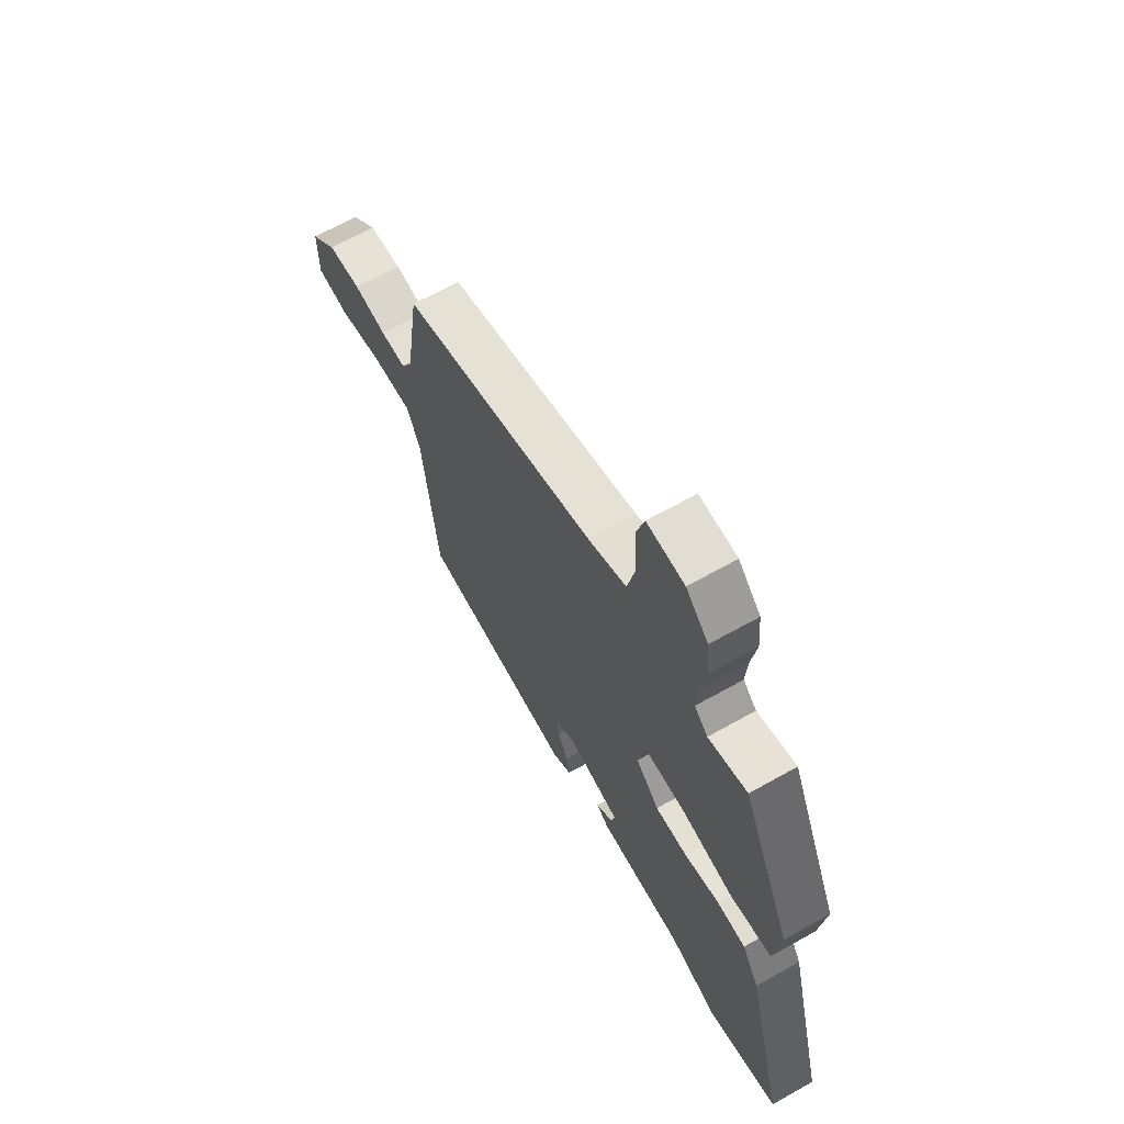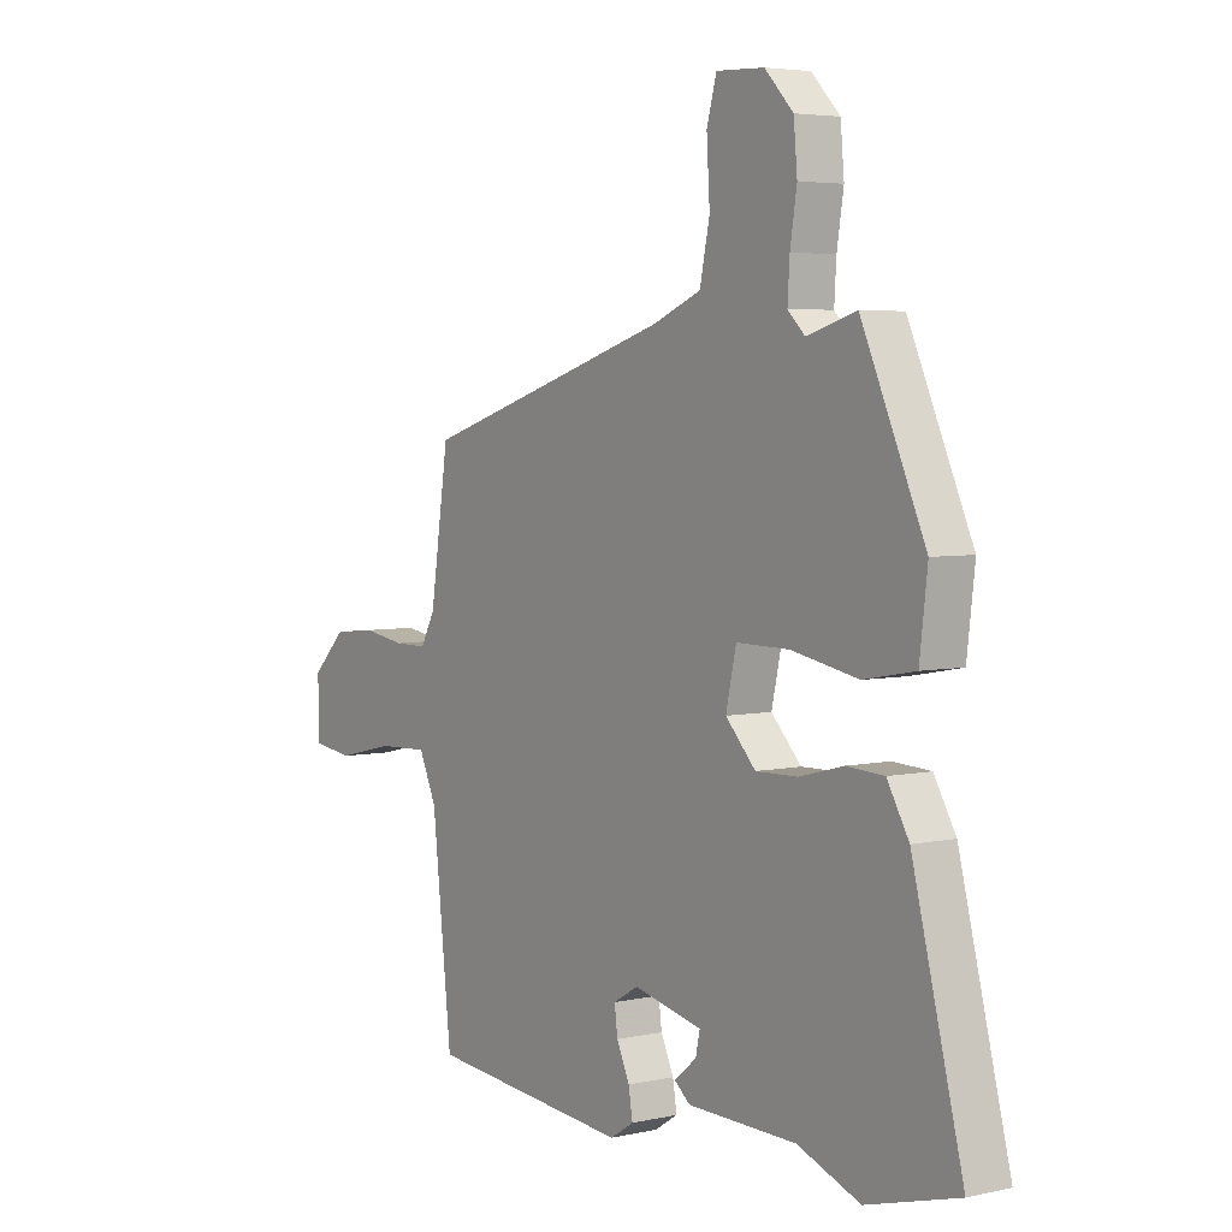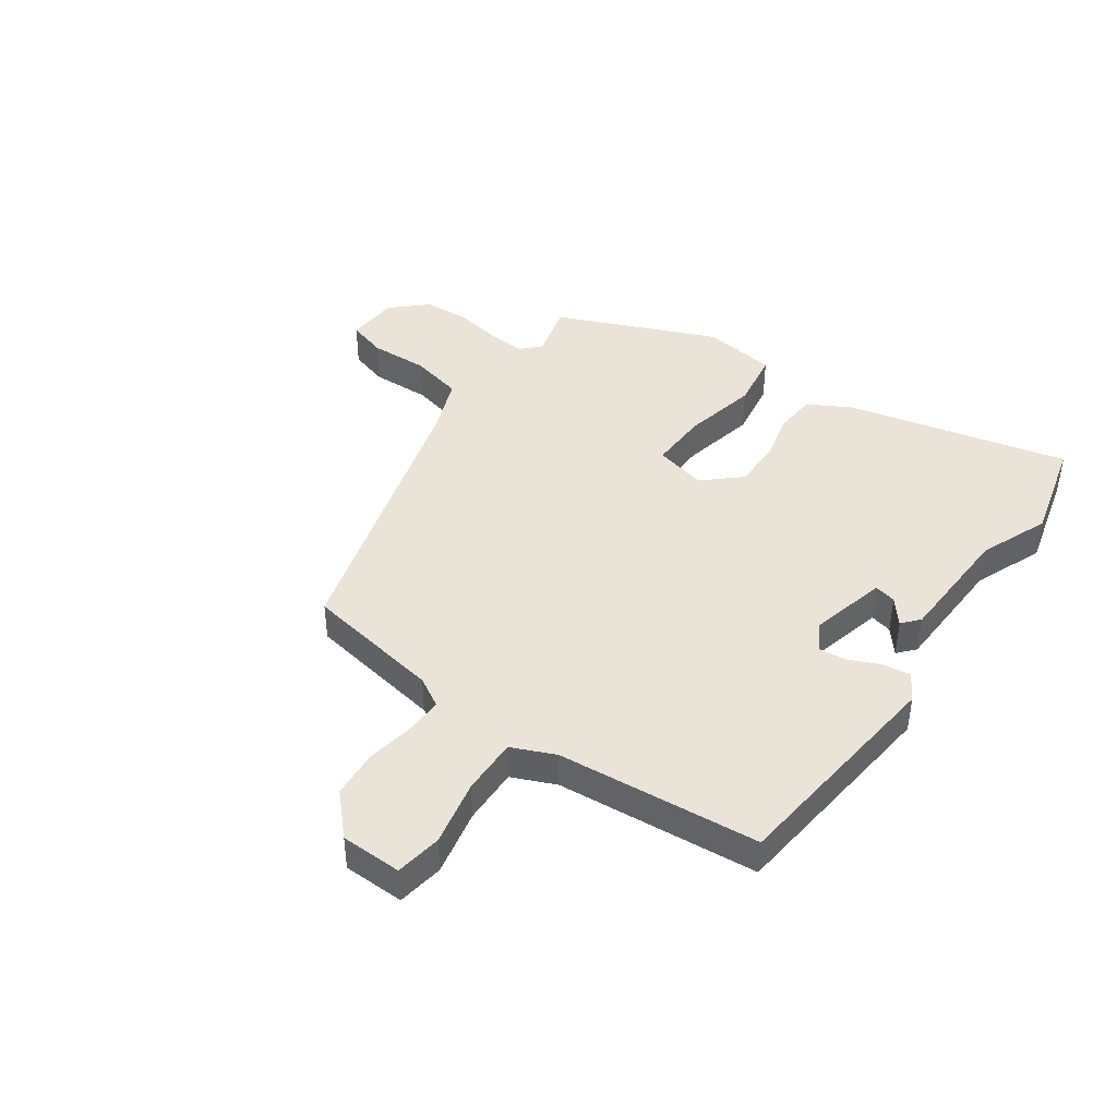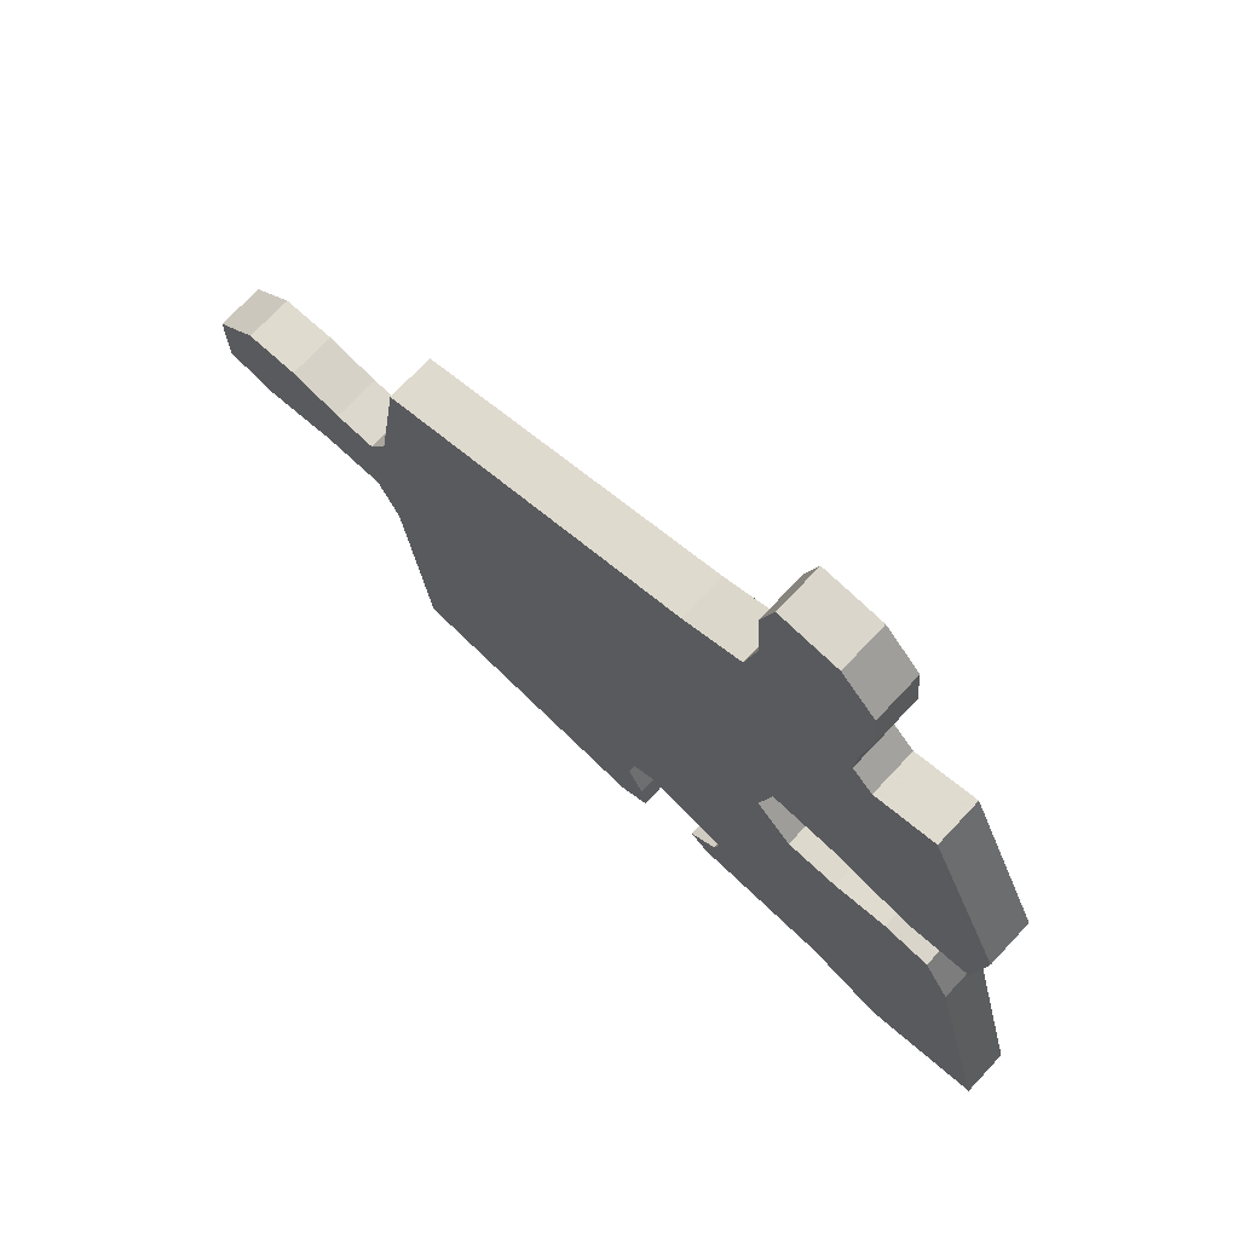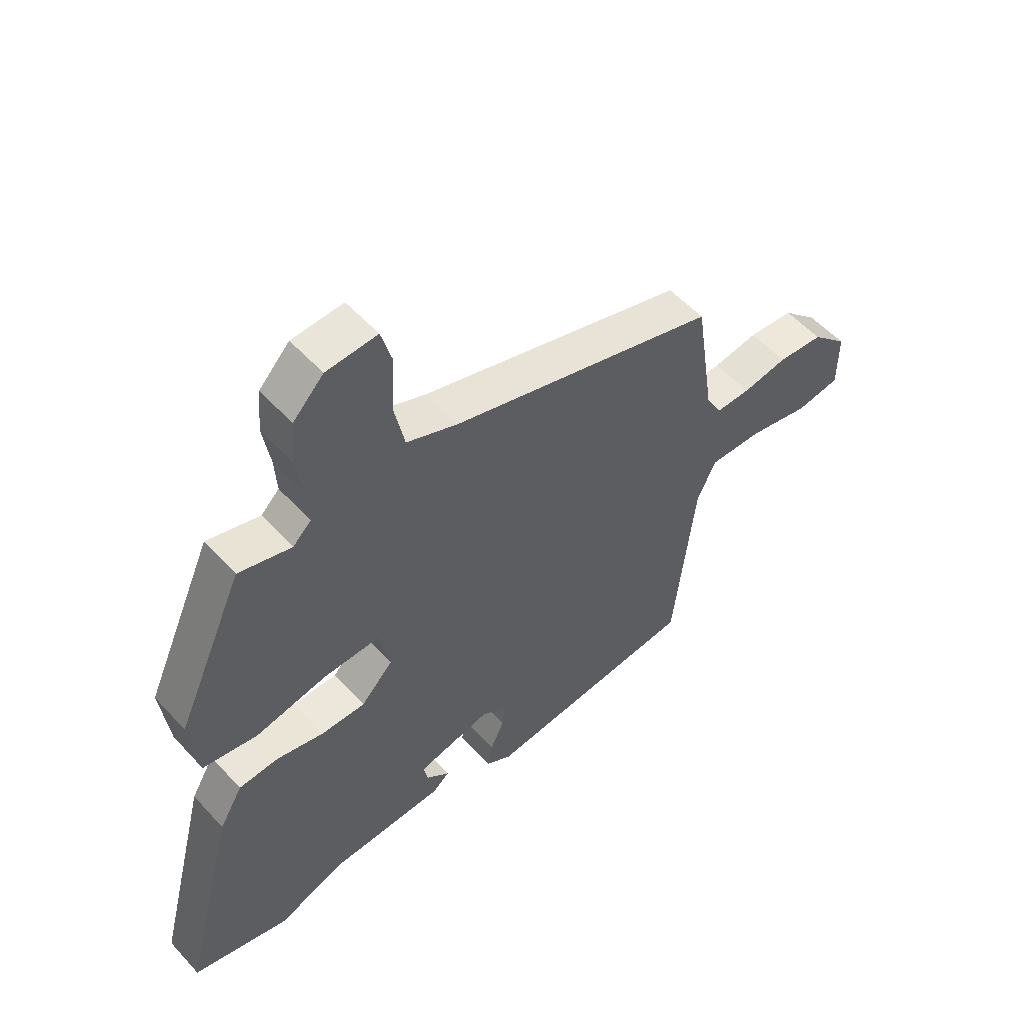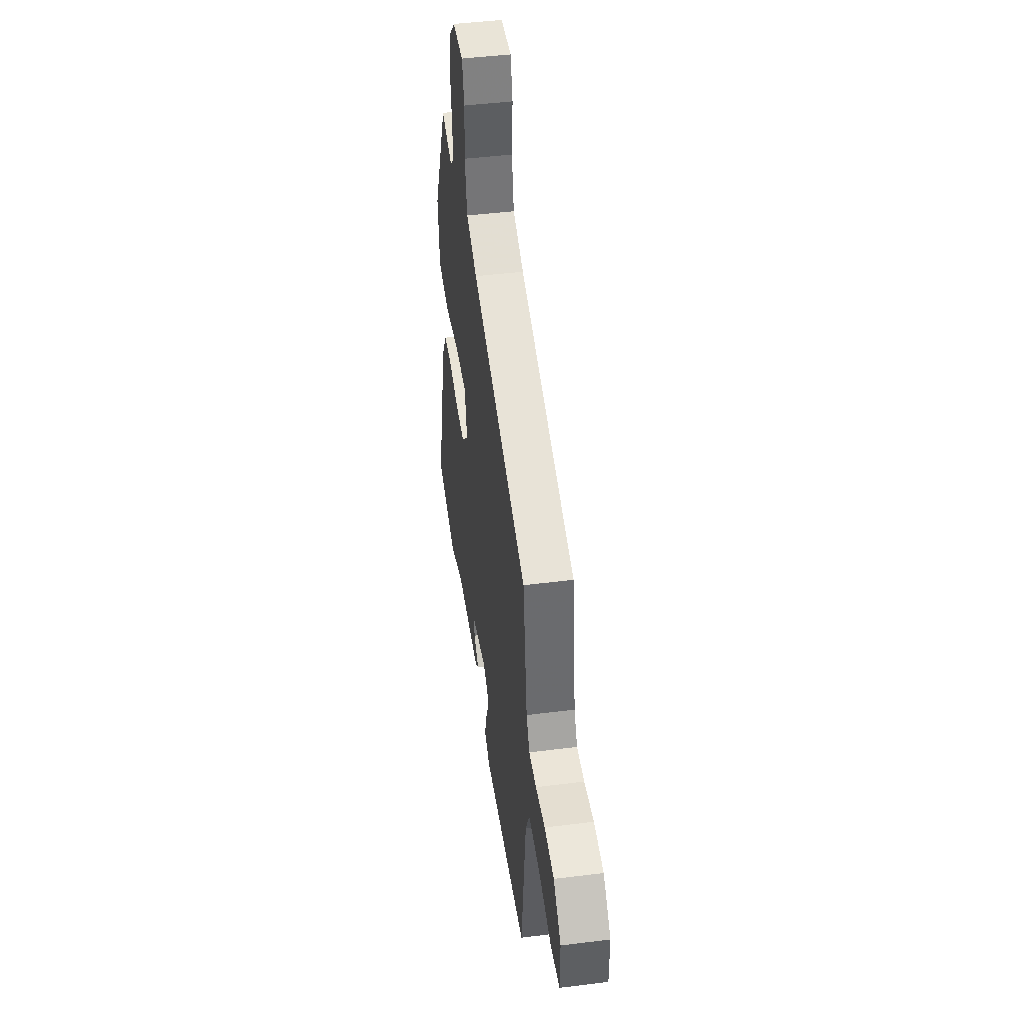
<metadata>
{"format":"obj","ext":"obj","renderer":"f3d","projection":"perspective","resolution":1024,"background":"white","views":[{"elev":66.4,"azim":-119.4,"up":"+Z"},{"elev":4.5,"azim":-125.3,"up":"+Z"},{"elev":42.9,"azim":126.4,"up":"+Y"},{"elev":72.6,"azim":-136.7,"up":"+Z"},{"elev":54.6,"azim":-41.4,"up":"+Z"},{"elev":45.8,"azim":81.8,"up":"+Z"}]}
</metadata>
<code>
v 0.456 0.07 0.345
v 0.492 0.07 0.107
v 0.52 0.07 0.056
v 0.584 0.07 0.056
v 0.666 0.07 0.069
v 0.749 0.07 0.061
v 0.815 0.07 -0.004
v 0.815 0.07 -0.109
v 0.735 0.07 -0.12
v 0.622 0.07 -0.094
v 0.525 0.07 -0.09
v 0.491 0.07 -0.164
v 0.453 0.07 -0.51
v 0.062 0.07 -0.545
v 0.016 0.07 -0.516
v 0.024 0.07 -0.468
v 0.049 0.07 -0.414
v 0.055 0.07 -0.367
v 0.007 0.07 -0.339
v -0.126 0.07 -0.369
v -0.118 0.07 -0.407
v -0.075 0.07 -0.443
v -0.105 0.07 -0.468
v -0.316 0.07 -0.472
v -0.436 0.07 -0.518
v -0.612 0.07 -0.469
v -0.515 0.07 -0.09
v -0.473 0.07 -0.018
v -0.401 0.07 -0.014
v -0.316 0.07 -0.036
v -0.235 0.07 -0.038
v -0.177 0.07 0.023
v -0.197 0.07 0.113
v -0.299 0.07 0.112
v -0.428 0.07 0.087
v -0.527 0.07 0.105
v -0.542 0.07 0.232
v -0.42 0.07 0.504
v -0.325 0.07 0.476
v -0.292 0.07 0.508
v -0.296 0.07 0.573
v -0.309 0.07 0.654
v -0.302 0.07 0.732
v -0.247 0.07 0.789
v -0.155 0.07 0.793
v -0.136 0.07 0.725
v -0.142 0.07 0.625
v -0.123 0.07 0.534
v -0.029 0.07 0.495
v 0.456 0 0.345
v 0.492 0 0.107
v 0.52 0 0.056
v 0.584 0 0.056
v 0.666 0 0.069
v 0.749 0 0.061
v 0.815 0 -0.004
v 0.815 0 -0.109
v 0.735 0 -0.12
v 0.622 0 -0.094
v 0.525 0 -0.09
v 0.491 0 -0.164
v 0.453 0 -0.51
v 0.062 0 -0.545
v 0.016 0 -0.516
v 0.024 0 -0.468
v 0.049 0 -0.414
v 0.055 0 -0.367
v 0.007 0 -0.339
v -0.126 0 -0.369
v -0.118 0 -0.407
v -0.075 0 -0.443
v -0.105 0 -0.468
v -0.316 0 -0.472
v -0.436 0 -0.518
v -0.612 0 -0.469
v -0.515 0 -0.09
v -0.473 0 -0.018
v -0.401 0 -0.014
v -0.316 0 -0.036
v -0.235 0 -0.038
v -0.177 0 0.023
v -0.197 0 0.113
v -0.299 0 0.112
v -0.428 0 0.087
v -0.527 0 0.105
v -0.542 0 0.232
v -0.42 0 0.504
v -0.325 0 0.476
v -0.292 0 0.508
v -0.296 0 0.573
v -0.309 0 0.654
v -0.302 0 0.732
v -0.247 0 0.789
v -0.155 0 0.793
v -0.136 0 0.725
v -0.142 0 0.625
v -0.123 0 0.534
v -0.029 0 0.495
f 45 46 47
f 44 45 47
f 43 44 47
f 42 43 47
f 41 42 47
f 40 41 47 48
f 39 40 48 49
f 37 38 39
f 36 37 39
f 35 36 39
f 34 35 39
f 39 49 1
f 34 39 1
f 33 34 1
f 28 29 30
f 27 28 30
f 26 27 30
f 25 26 30
f 24 25 30
f 24 30 31
f 21 22 23 24
f 20 21 24 31
f 19 20 31 32
f 15 16 17
f 14 15 17
f 13 14 17
f 12 13 17
f 11 12 17 18
f 8 9 10
f 7 8 10
f 6 7 10
f 5 6 10
f 4 5 10
f 3 4 10 11
f 19 32 33
f 18 19 33
f 11 18 33
f 3 11 33
f 2 3 33
f 1 2 33
f 96 95 94
f 96 94 93
f 96 93 92
f 96 92 91
f 96 91 90
f 97 96 90 89
f 98 97 89 88
f 88 87 86
f 88 86 85
f 88 85 84
f 88 84 83
f 50 98 88
f 50 88 83
f 50 83 82
f 79 78 77
f 79 77 76
f 79 76 75
f 79 75 74
f 79 74 73
f 80 79 73
f 73 72 71 70
f 80 73 70 69
f 81 80 69 68
f 66 65 64
f 66 64 63
f 66 63 62
f 66 62 61
f 67 66 61 60
f 59 58 57
f 59 57 56
f 59 56 55
f 59 55 54
f 59 54 53
f 60 59 53 52
f 82 81 68
f 82 68 67
f 82 67 60
f 82 60 52
f 82 52 51
f 82 51 50
f 1 50 51 2
f 2 51 52 3
f 3 52 53 4
f 4 53 54 5
f 5 54 55 6
f 6 55 56 7
f 7 56 57 8
f 8 57 58 9
f 9 58 59 10
f 10 59 60 11
f 11 60 61 12
f 12 61 62 13
f 13 62 63 14
f 14 63 64 15
f 15 64 65 16
f 16 65 66 17
f 17 66 67 18
f 18 67 68 19
f 19 68 69 20
f 20 69 70 21
f 21 70 71 22
f 22 71 72 23
f 23 72 73 24
f 24 73 74 25
f 25 74 75 26
f 26 75 76 27
f 27 76 77 28
f 28 77 78 29
f 29 78 79 30
f 30 79 80 31
f 31 80 81 32
f 32 81 82 33
f 33 82 83 34
f 34 83 84 35
f 35 84 85 36
f 36 85 86 37
f 37 86 87 38
f 38 87 88 39
f 39 88 89 40
f 40 89 90 41
f 41 90 91 42
f 42 91 92 43
f 43 92 93 44
f 44 93 94 45
f 45 94 95 46
f 46 95 96 47
f 47 96 97 48
f 48 97 98 49
f 49 98 50 1

</code>
